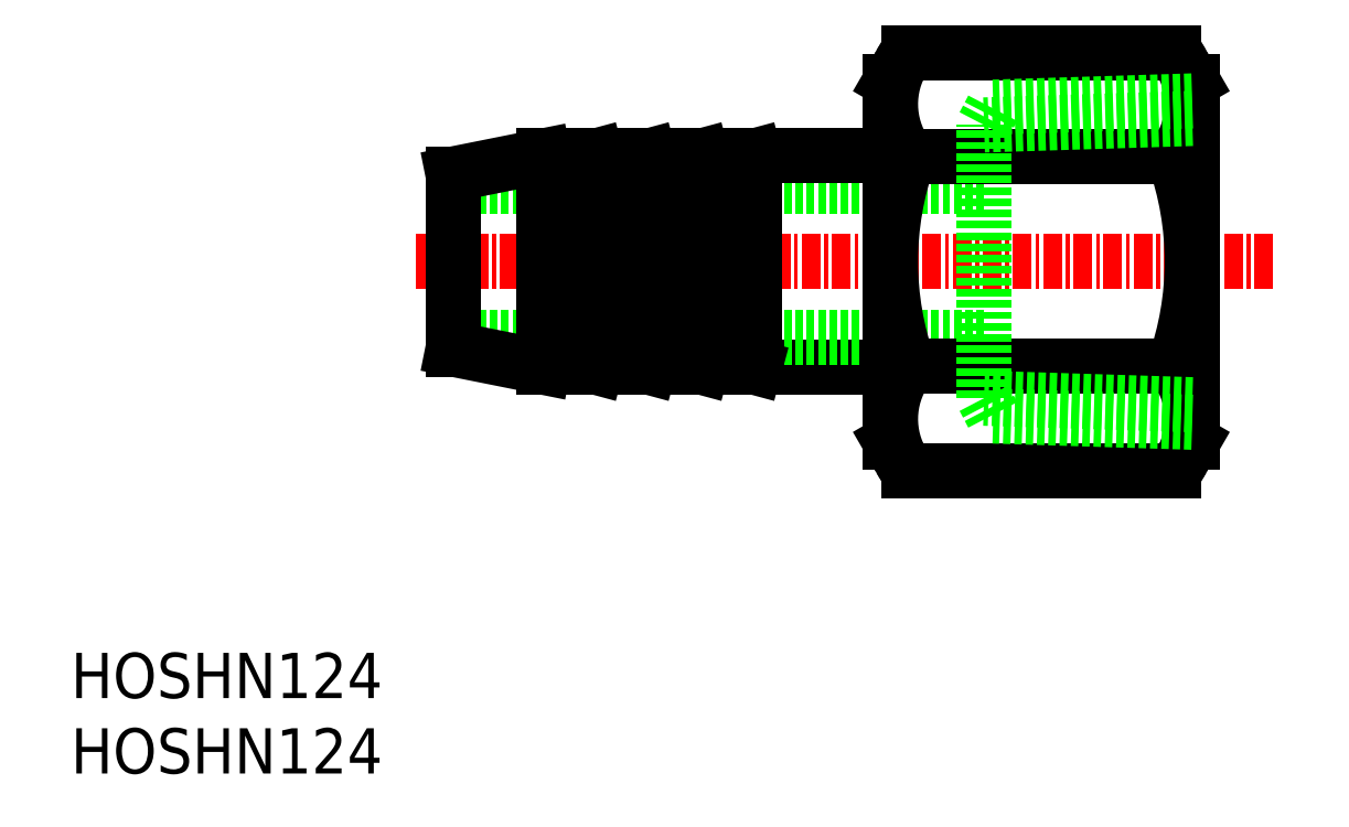
<metadata>
{"format":"dxf","ext":"dxf","renderer":"ezdxf+matplotlib","layout":"modelspace","background":"white","min_lineweight":24,"dpi":150}
</metadata>
<code>
0
SECTION
2
ENTITIES
0
INSERT
8
0
2
*U4
10
0
20
0
30
0
0
INSERT
8
0
2
*U5
10
0
20
0
30
0
0
LINE
8
0
10
60.53
20
38.95
30
0
11
25.33
21
38.95
31
0
0
LINE
8
CENTER
10
79.7
20
33.95
30
0
11
22.83
21
33.95
31
0
0
LINE
8
0
10
54.33
20
26.95
30
0
11
45.33
21
26.95
31
0
0
LINE
8
0
10
54.33
20
40.95
30
0
11
45.33
21
40.95
31
0
0
LINE
8
0
10
60.53
20
28.95
30
0
11
25.33
21
28.95
31
0
0
LINE
8
0
10
45.33
20
40.95
30
0
11
45.33
21
26.95
31
0
0
LINE
8
0
10
38.33
20
40.95
30
0
11
38.33
21
26.95
31
0
0
LINE
8
0
10
34.83
20
40.95
30
0
11
34.83
21
26.95
31
0
0
LINE
8
0
10
31.33
20
40.95
30
0
11
31.33
21
26.95
31
0
0
LINE
8
0
10
34.83
20
26.95
30
0
11
31.33
21
27.89
31
0
0
LINE
8
0
10
31.33
20
26.95
30
0
11
25.33
21
28.15
31
0
0
LINE
8
0
10
45.33
20
26.95
30
0
11
41.83
21
27.89
31
0
0
LINE
8
0
10
38.33
20
26.95
30
0
11
34.83
21
27.89
31
0
0
LINE
8
0
10
25.33
20
39.75
30
0
11
25.33
21
28.15
31
0
0
LINE
8
0
10
31.33
20
40.95
30
0
11
25.33
21
39.75
31
0
0
LINE
8
0
10
34.83
20
40.95
30
0
11
31.33
21
40
31
0
0
LINE
8
0
10
38.33
20
40.95
30
0
11
34.83
21
40
31
0
0
LINE
8
0
10
45.33
20
40.95
30
0
11
41.83
21
40
31
0
0
LINE
8
0
10
41.83
20
40.95
30
0
11
41.83
21
26.95
31
0
0
LINE
8
0
10
41.83
20
26.95
30
0
11
38.33
21
27.89
31
0
0
LINE
8
0
10
41.83
20
40.95
30
0
11
38.33
21
40
31
0
0
LINE
8
0
10
54.33
20
21.98
30
0
11
54.33
21
45.91
31
0
0
ARC
8
0
10
53.73
20
33.95
30
0
40
20.6
50
340.3
51
19.65
0
ARC
8
0
10
74.93
20
33.95
30
0
40
20.6
50
160.3
51
199.7
0
LINE
8
0
10
73.13
20
20.09
30
0
11
55.53
21
20.09
31
0
0
LINE
8
0
10
55.53
20
27.02
30
0
11
73.13
21
27.02
31
0
0
LINE
8
0
10
54.98
20
20.86
30
0
11
54.33
21
21.98
31
0
0
ARC
8
0
10
60.07
20
23.5
30
0
40
5.74
50
142.3
51
207.4
0
ARC
8
0
10
59.13
20
23.26
30
0
40
4.801
50
210
51
221.4
0
LINE
8
0
10
74.33
20
21.98
30
0
11
73.69
21
20.86
31
0
0
ARC
8
0
10
68.59
20
23.5
30
0
40
5.74
50
332.6
51
37.73
0
ARC
8
0
10
69.53
20
23.26
30
0
40
4.801
50
318.6
51
330
0
LINE
8
0
10
55.53
20
40.87
30
0
11
73.13
21
40.87
31
0
0
LINE
8
0
10
55.53
20
47.8
30
0
11
73.13
21
47.8
31
0
0
LINE
8
0
10
54.33
20
45.91
30
0
11
54.98
21
47.03
31
0
0
ARC
8
0
10
60.07
20
44.39
30
0
40
5.74
50
152.6
51
217.7
0
ARC
8
0
10
59.13
20
44.63
30
0
40
4.801
50
138.6
51
150
0
LINE
8
0
10
73.69
20
47.03
30
0
11
74.33
21
45.91
31
0
0
ARC
8
0
10
68.59
20
44.39
30
0
40
5.74
50
322.3
51
27.39
0
LINE
8
0
10
74.33
20
45.91
30
0
11
74.33
21
21.98
31
0
0
ARC
8
0
10
69.53
20
44.63
30
0
40
4.801
50
30
51
41.4
0
LINE
8
0
10
74.33
20
44.6
30
0
11
61.15
21
44.19
31
0
0
LINE
8
0
10
74.33
20
43.44
30
0
11
60.53
21
43.01
31
0
0
LINE
8
0
10
74.33
20
23.29
30
0
11
61.15
21
23.7
31
0
0
LINE
8
0
10
74.33
20
24.45
30
0
11
60.53
21
24.89
31
0
0
LINE
8
0
10
60.53
20
24.89
30
0
11
60.53
21
43.01
31
0
0
LINE
8
0
10
60.53
20
24.89
30
0
11
61.15
21
23.7
31
0
0
LINE
8
0
10
60.53
20
43.01
30
0
11
61.15
21
44.19
31
0
0
ENDSEC
0
EOF

</code>
